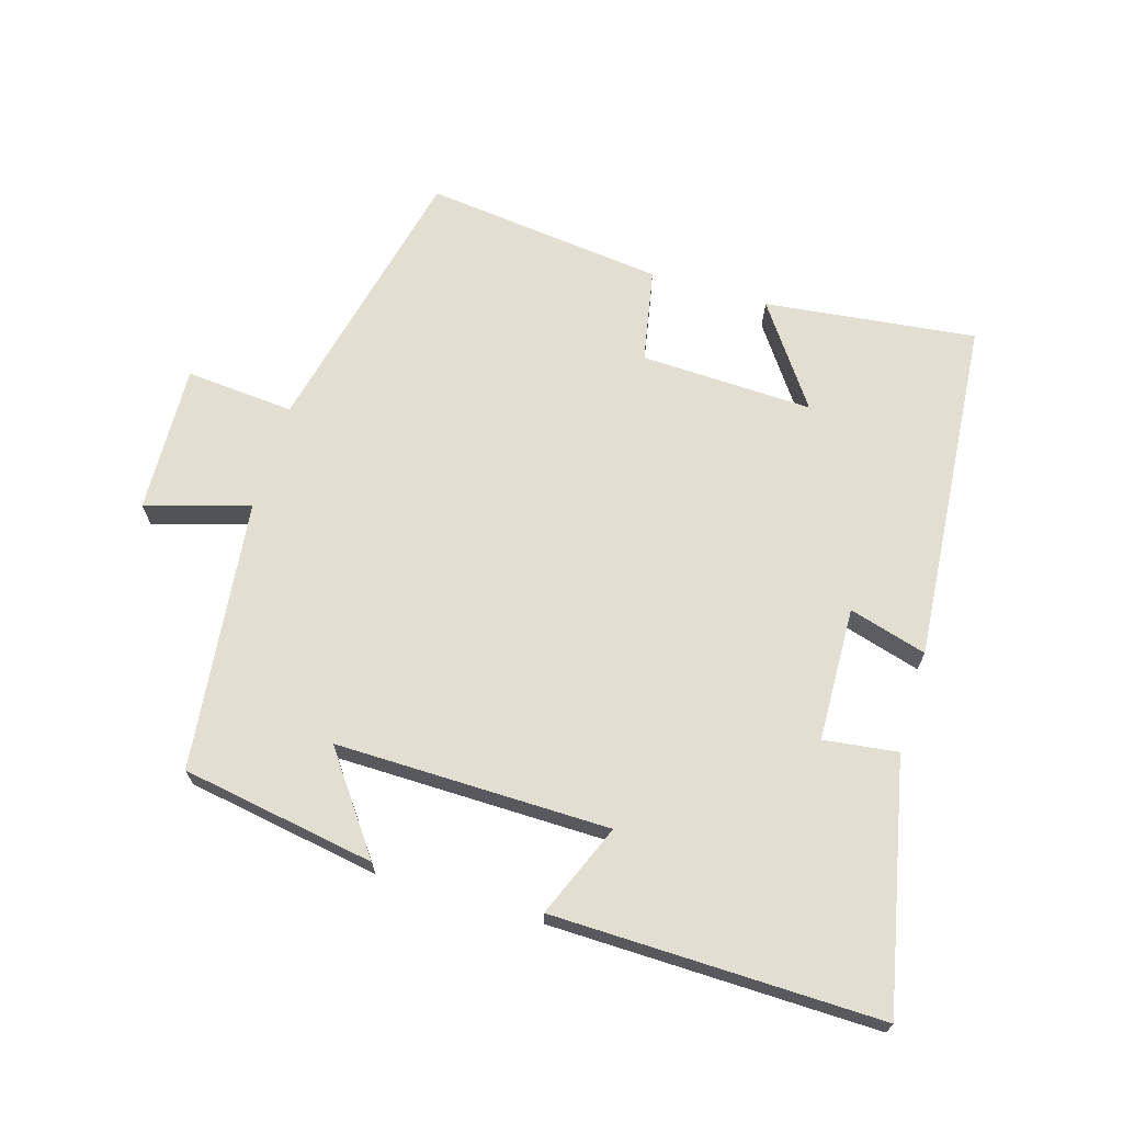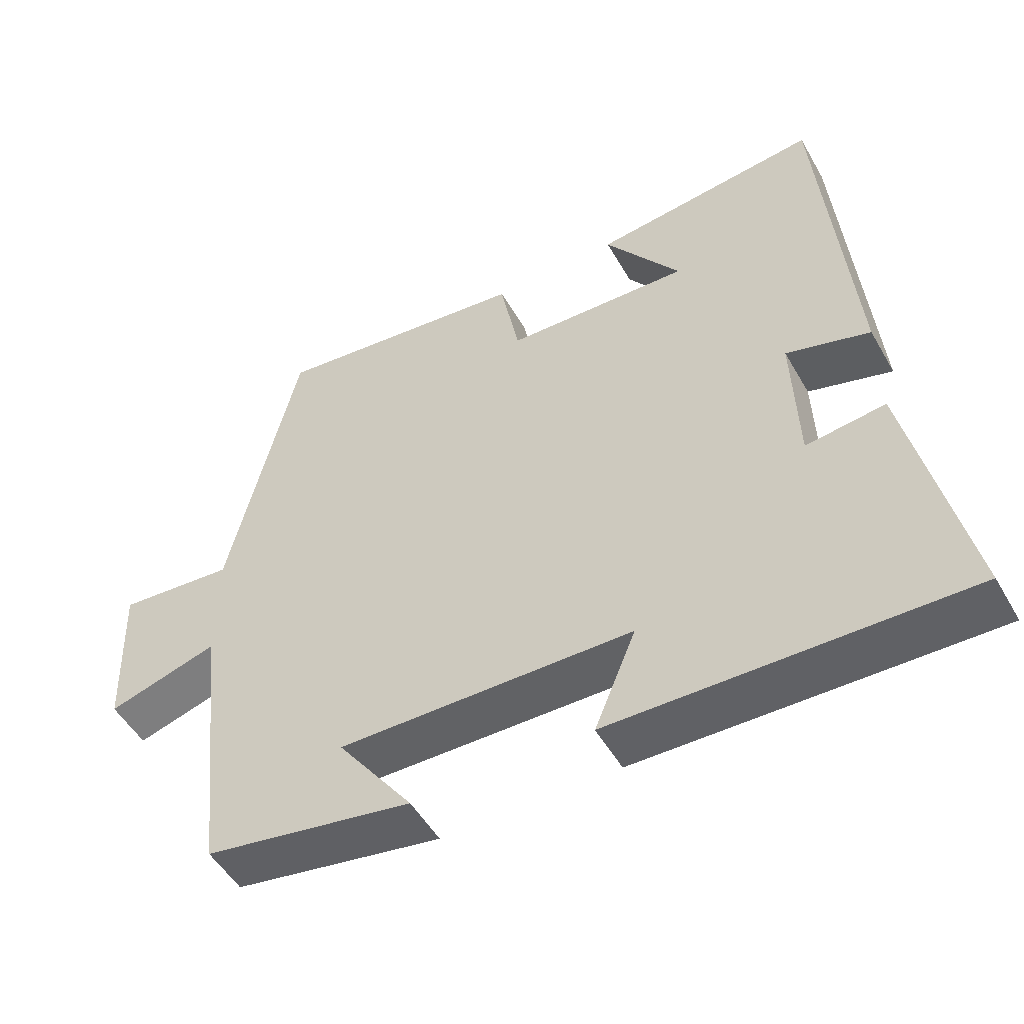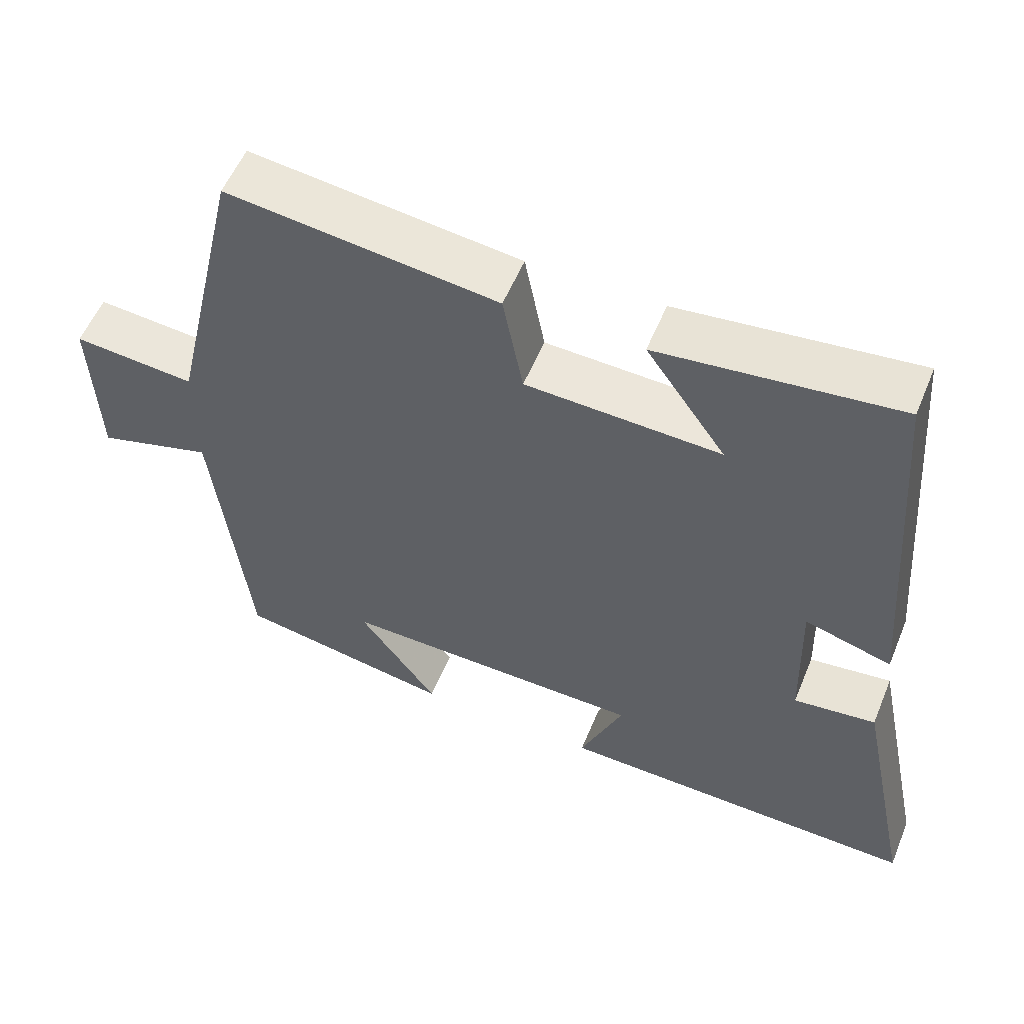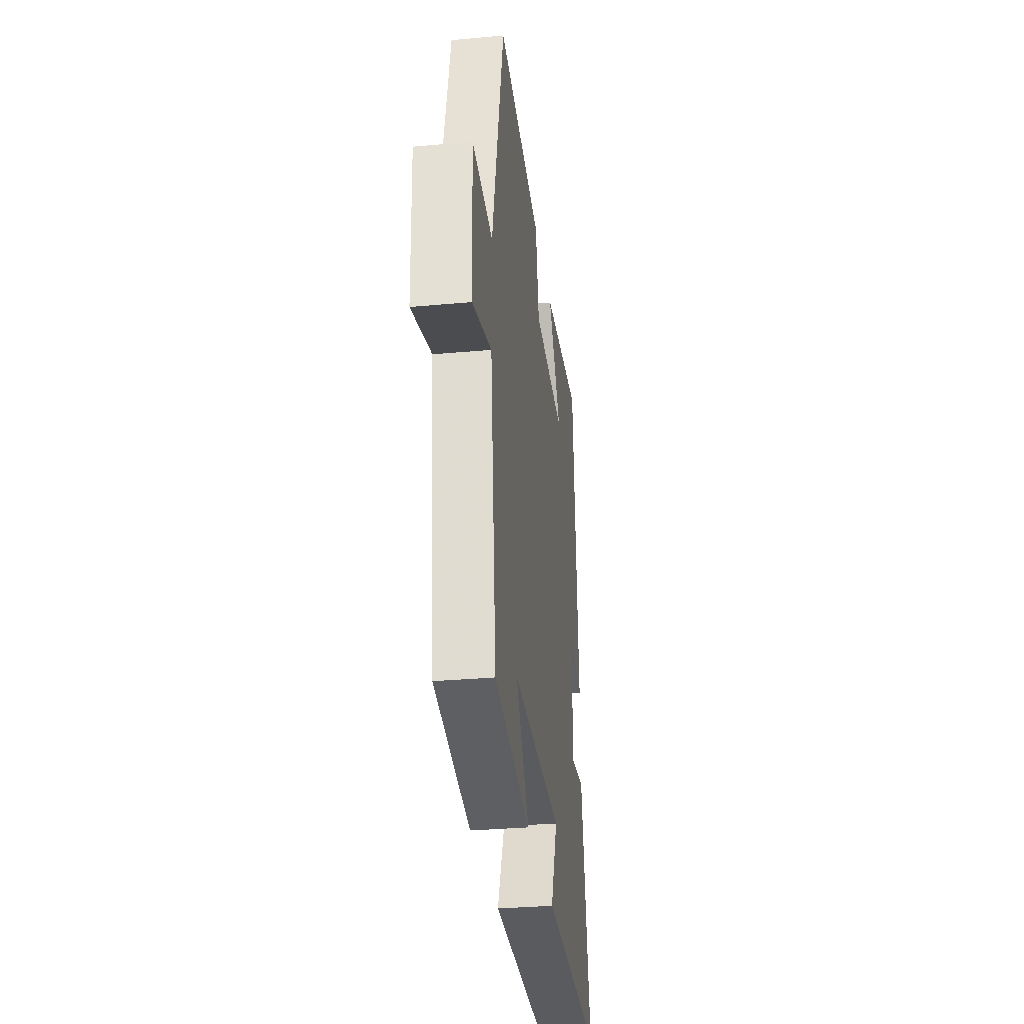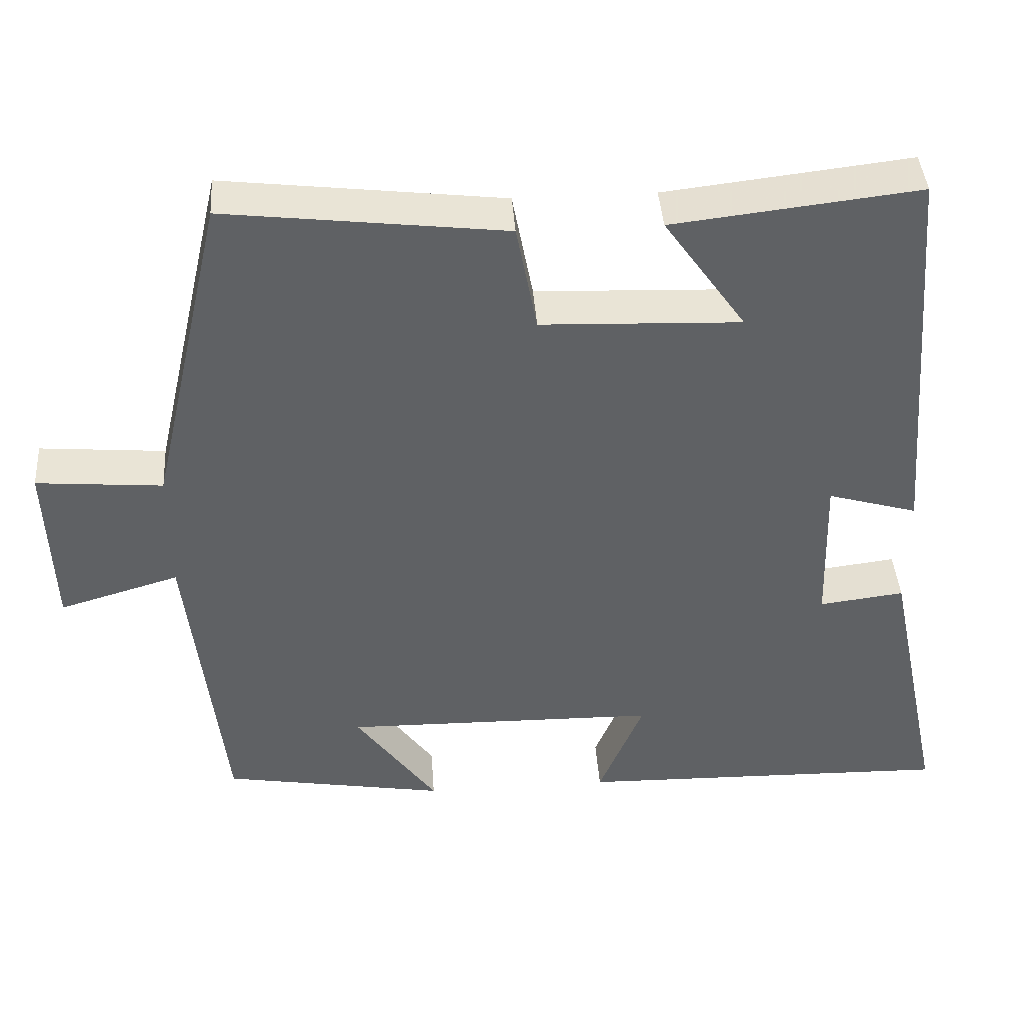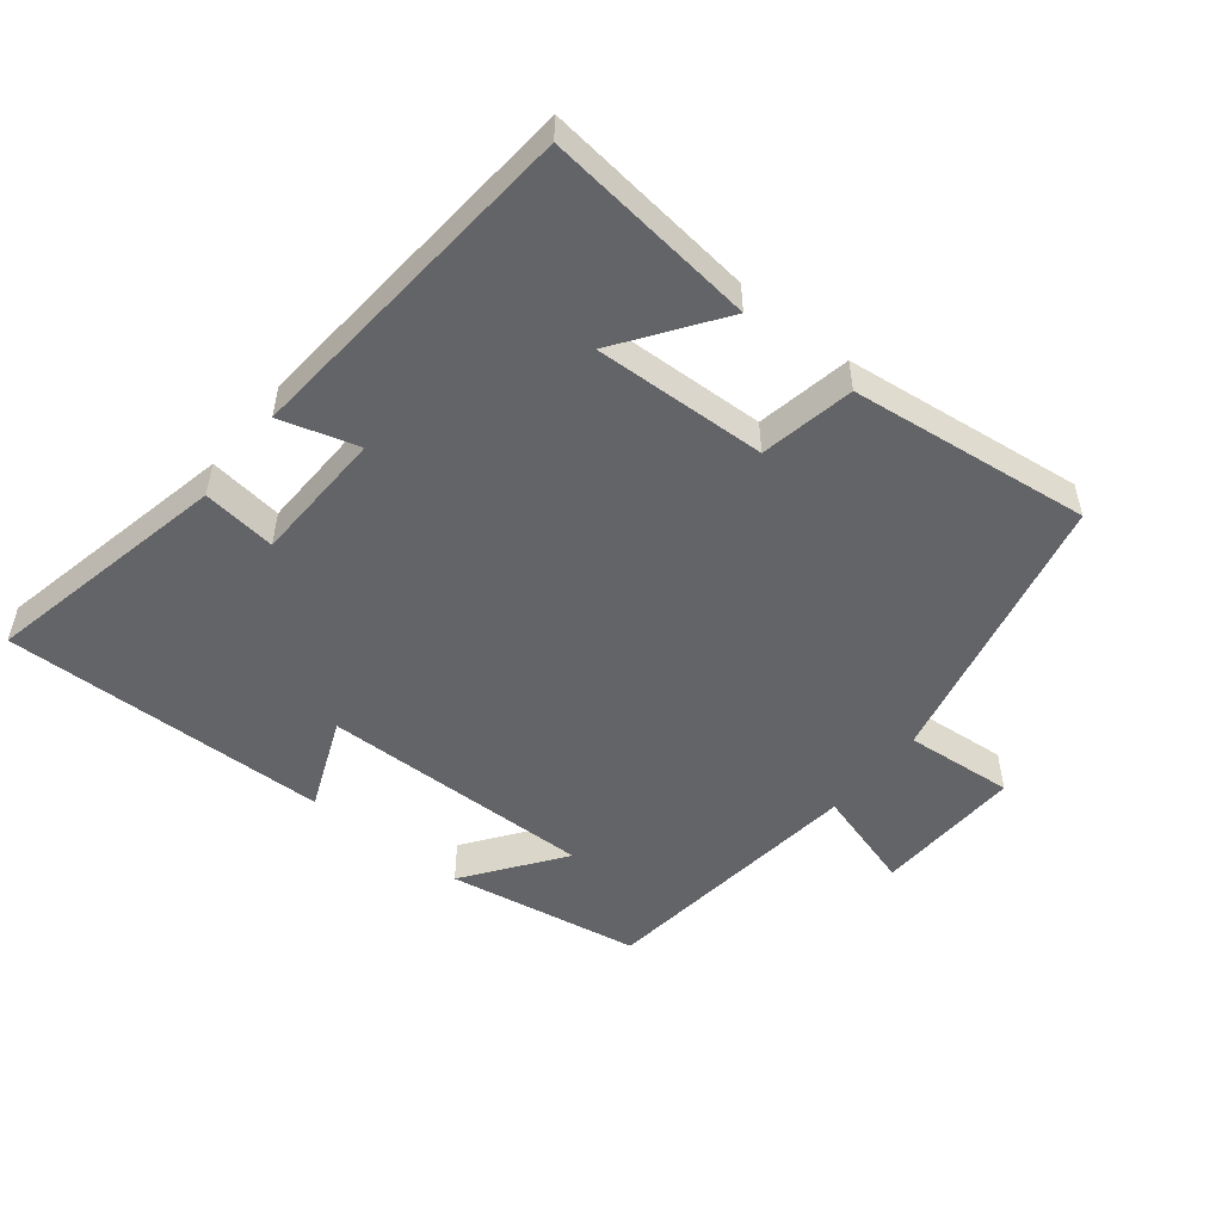
<metadata>
{"format":"obj","ext":"obj","renderer":"f3d","projection":"perspective","resolution":1024,"background":"white","views":[{"elev":68.0,"azim":-163.4,"up":"+Y"},{"elev":-51.1,"azim":-150.9,"up":"+Z"},{"elev":55.8,"azim":-157.7,"up":"+Z"},{"elev":-31.6,"azim":97.4,"up":"+Z"},{"elev":41.7,"azim":176.0,"up":"+Z"},{"elev":-51.2,"azim":-38.7,"up":"+Y"}]}
</metadata>
<code>
v 0.454 0.07 -0.45
v 0.162 0.07 -0.5
v 0.268 0.07 -0.354
v -0.144 0.07 -0.36
v -0.086 0.07 -0.5
v -0.578 0.07 -0.51
v -0.5 0.07 -0.138
v -0.389 0.07 -0.152
v -0.383 0.07 0.05
v -0.5 0.07 0.016
v -0.458 0.07 0.537
v -0.139 0.07 0.5
v -0.246 0.07 0.348
v 0.014 0.07 0.358
v 0.041 0.07 0.5
v 0.403 0.07 0.543
v 0.5 0.07 0.122
v 0.664 0.07 0.136
v 0.656 0.07 -0.088
v 0.5 0.07 -0.042
v 0.454 0 -0.45
v 0.162 0 -0.5
v 0.268 0 -0.354
v -0.144 0 -0.36
v -0.086 0 -0.5
v -0.578 0 -0.51
v -0.5 0 -0.138
v -0.389 0 -0.152
v -0.383 0 0.05
v -0.5 0 0.016
v -0.458 0 0.537
v -0.139 0 0.5
v -0.246 0 0.348
v 0.014 0 0.358
v 0.041 0 0.5
v 0.403 0 0.543
v 0.5 0 0.122
v 0.664 0 0.136
v 0.656 0 -0.088
v 0.5 0 -0.042
f 17 18 19 20
f 17 20 1
f 16 17 1
f 15 16 1
f 14 15 1
f 13 14 1
f 10 11 12 13
f 9 10 13
f 8 9 13
f 6 7 8
f 5 6 8
f 4 5 8
f 3 4 8 13
f 1 2 3
f 1 3 13
f 40 39 38 37
f 21 40 37
f 21 37 36
f 21 36 35
f 21 35 34
f 21 34 33
f 33 32 31 30
f 33 30 29
f 33 29 28
f 28 27 26
f 28 26 25
f 28 25 24
f 33 28 24 23
f 23 22 21
f 33 23 21
f 1 21 22 2
f 2 22 23 3
f 3 23 24 4
f 4 24 25 5
f 5 25 26 6
f 6 26 27 7
f 7 27 28 8
f 8 28 29 9
f 9 29 30 10
f 10 30 31 11
f 11 31 32 12
f 12 32 33 13
f 13 33 34 14
f 14 34 35 15
f 15 35 36 16
f 16 36 37 17
f 17 37 38 18
f 18 38 39 19
f 19 39 40 20
f 20 40 21 1

</code>
